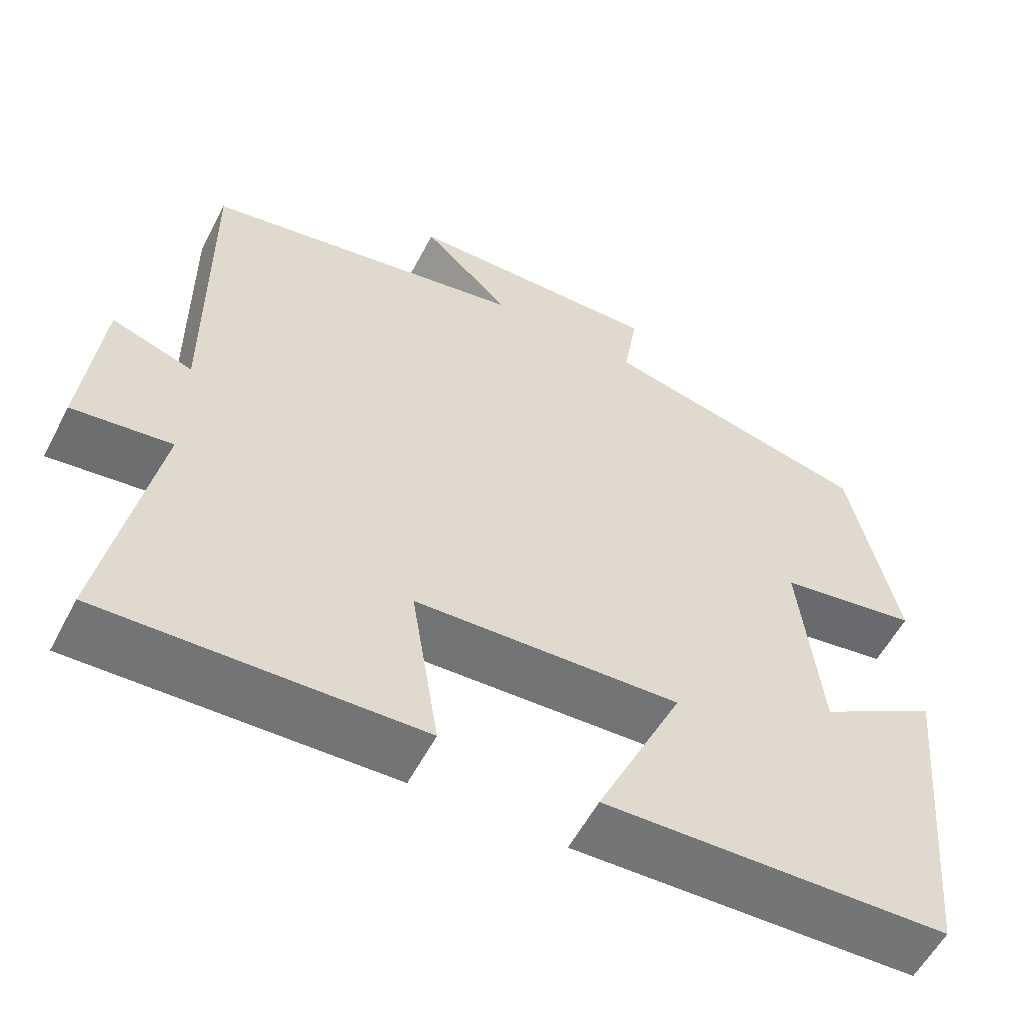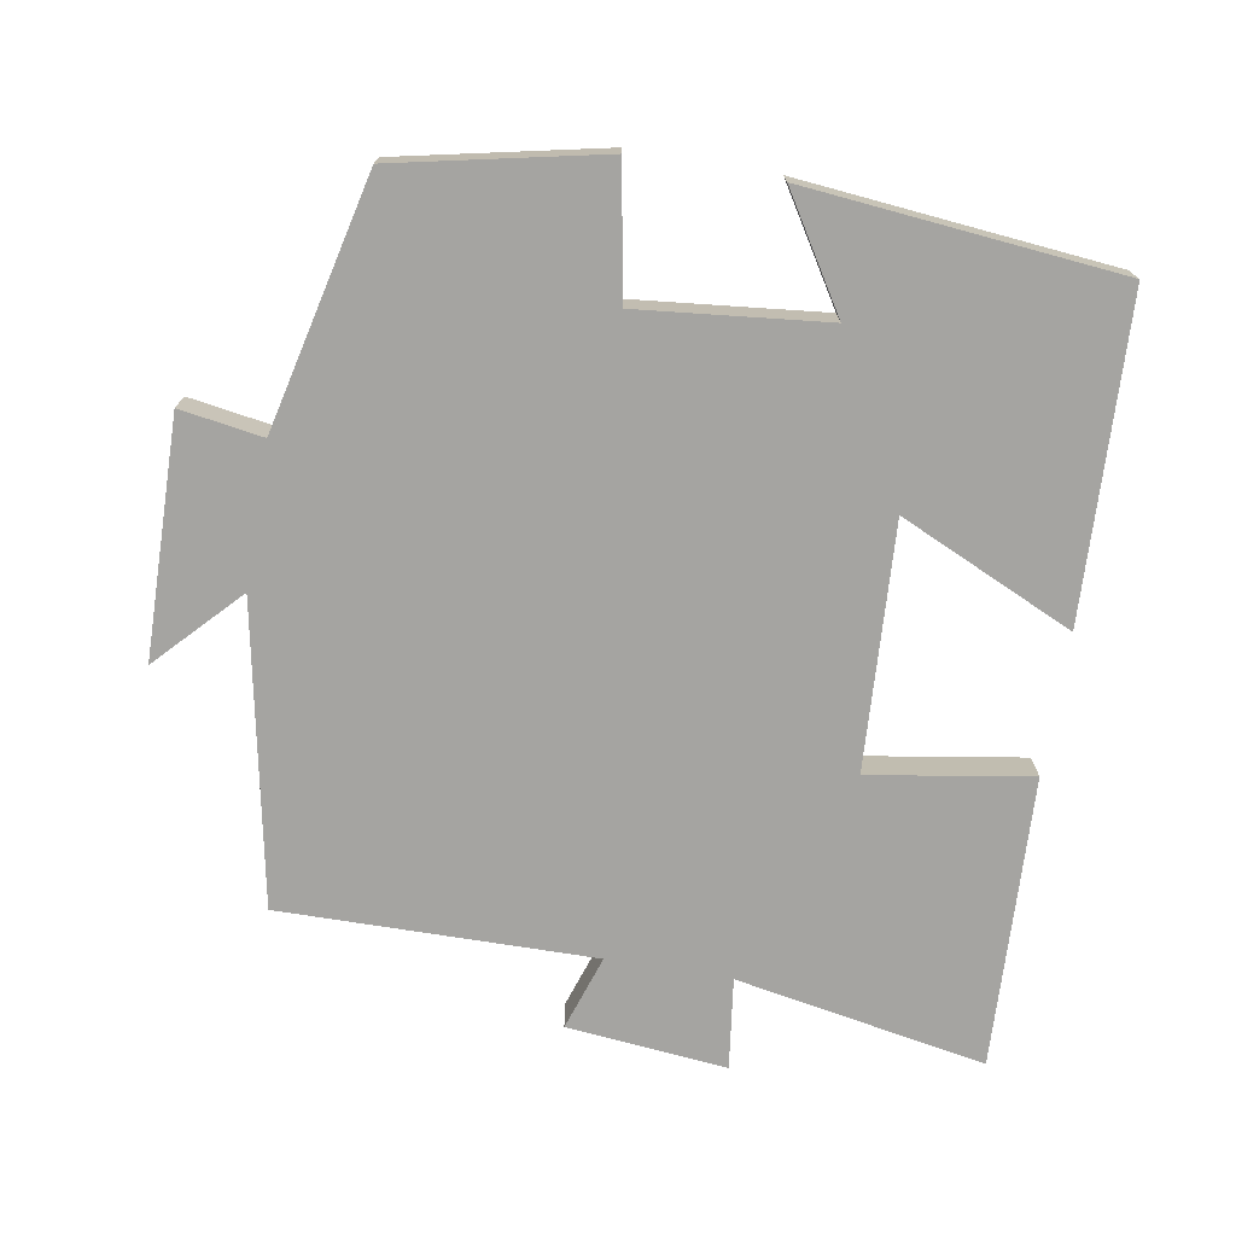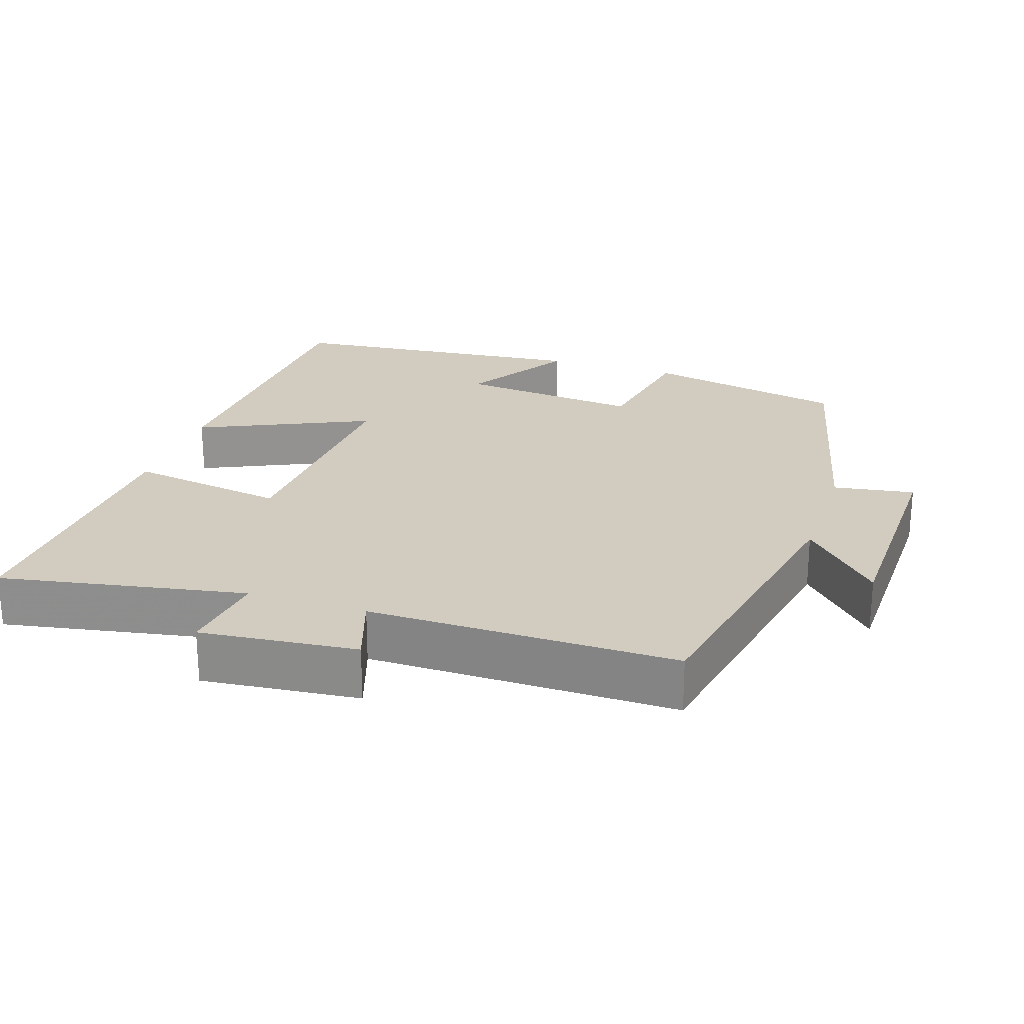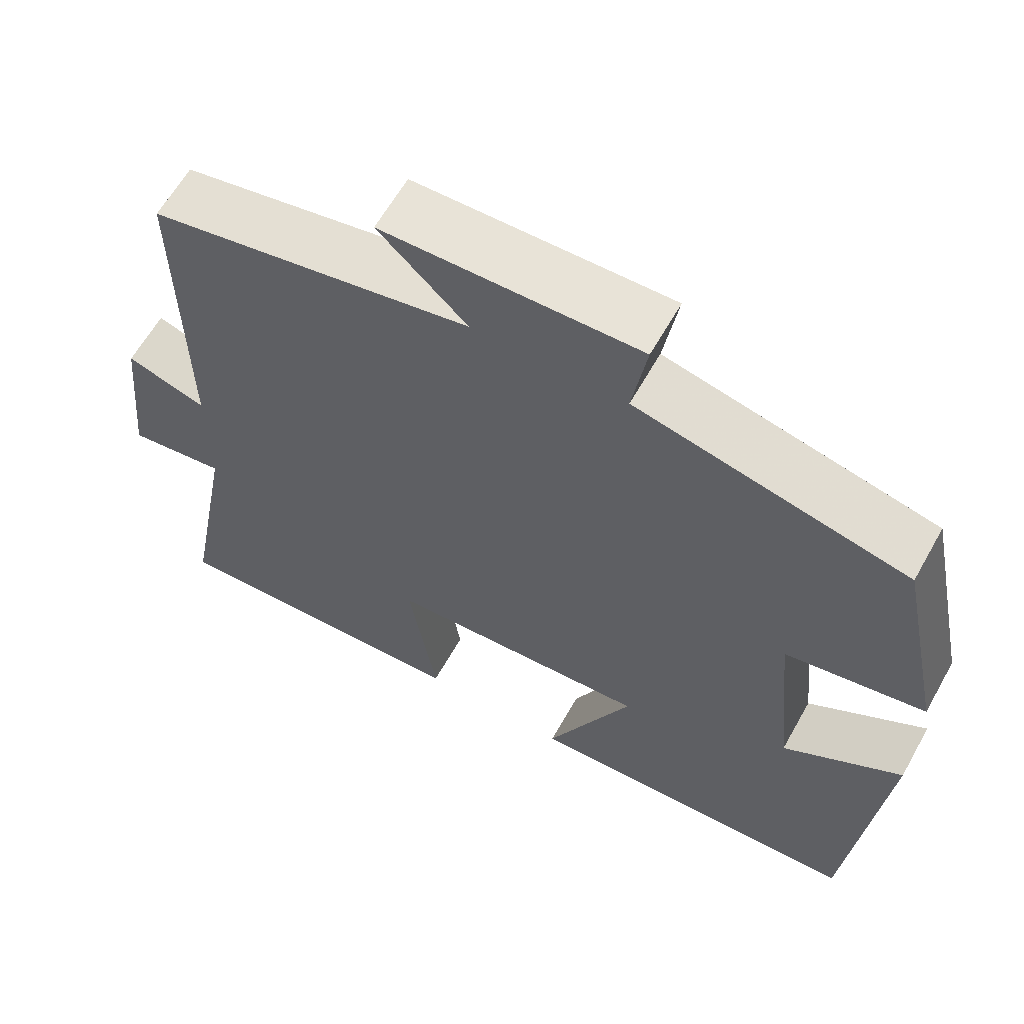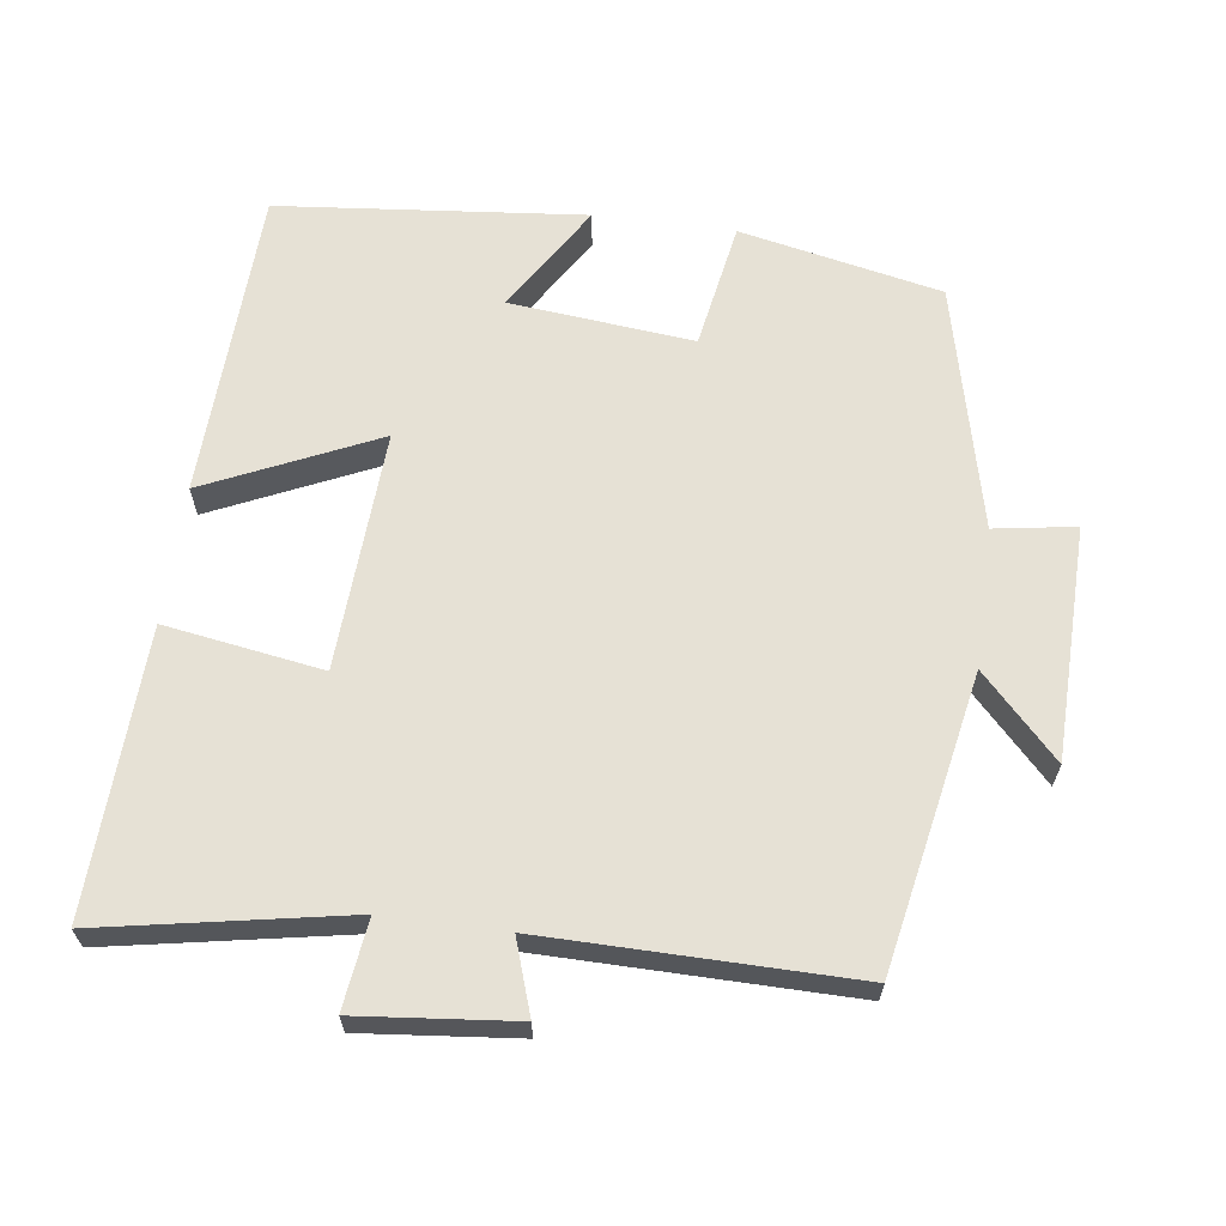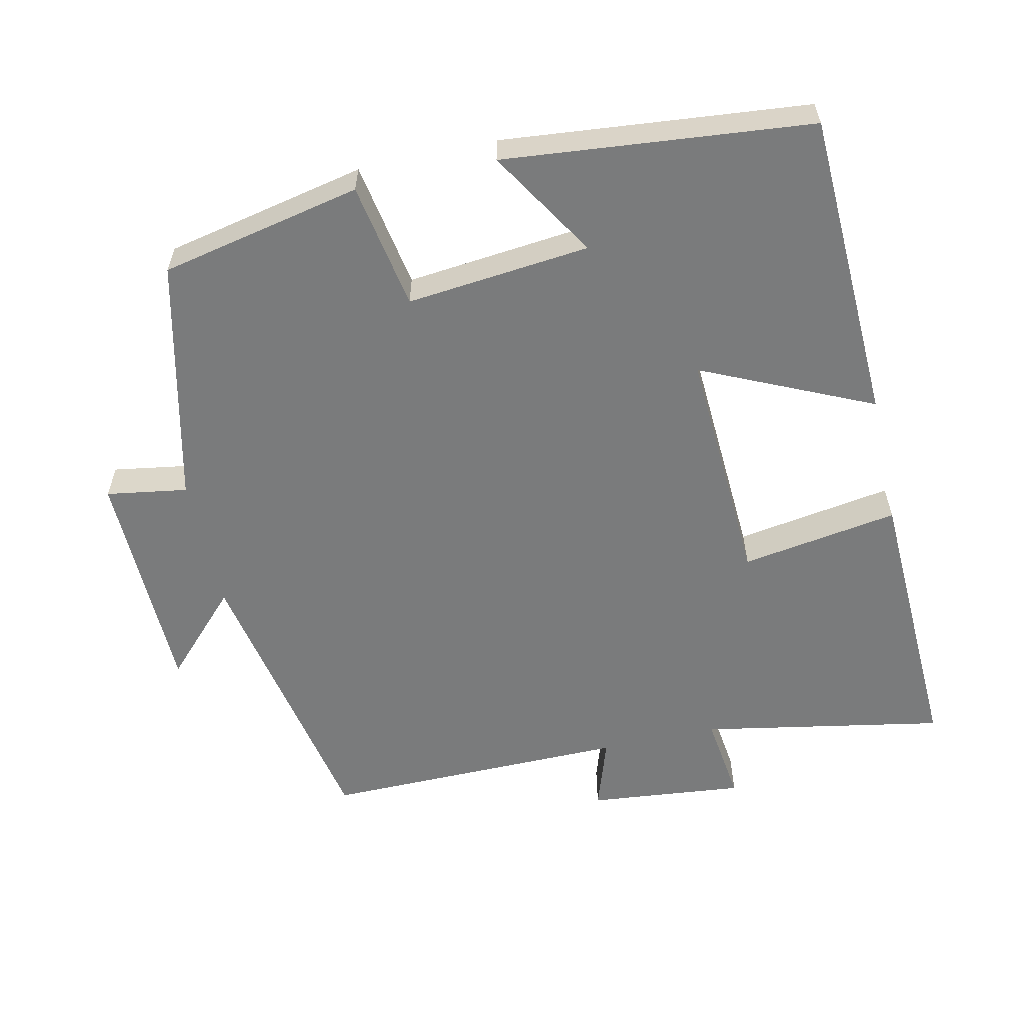
<metadata>
{"format":"obj","ext":"obj","renderer":"f3d","projection":"perspective","resolution":1024,"background":"white","views":[{"elev":-57.2,"azim":-27.4,"up":"+Z"},{"elev":-73.4,"azim":80.4,"up":"+Y"},{"elev":23.9,"azim":-71.7,"up":"+Y"},{"elev":62.2,"azim":29.3,"up":"+Z"},{"elev":64.2,"azim":-82.4,"up":"+Y"},{"elev":-58.3,"azim":102.5,"up":"+Y"}]}
</metadata>
<code>
v 0.441 0.07 0.42
v 0.5 0.07 0.139
v 0.323 0.07 0.108
v 0.349 0.07 -0.148
v 0.5 0.07 -0.055
v 0.458 0.07 -0.483
v 0.023 0.07 -0.5
v 0.132 0.07 -0.262
v -0.202 0.07 -0.28
v -0.167 0.07 -0.5
v -0.563 0.07 -0.516
v -0.5 0.07 -0.175
v -0.624 0.07 -0.191
v -0.602 0.07 0.027
v -0.5 0.07 -0.007
v -0.504 0.07 0.421
v -0.095 0.07 0.5
v -0.207 0.07 0.607
v 0.117 0.07 0.613
v 0.099 0.07 0.5
v 0.441 0 0.42
v 0.5 0 0.139
v 0.323 0 0.108
v 0.349 0 -0.148
v 0.5 0 -0.055
v 0.458 0 -0.483
v 0.023 0 -0.5
v 0.132 0 -0.262
v -0.202 0 -0.28
v -0.167 0 -0.5
v -0.563 0 -0.516
v -0.5 0 -0.175
v -0.624 0 -0.191
v -0.602 0 0.027
v -0.5 0 -0.007
v -0.504 0 0.421
v -0.095 0 0.5
v -0.207 0 0.607
v 0.117 0 0.613
v 0.099 0 0.5
f 17 18 19 20
f 1 2 3
f 20 1 3
f 17 20 3
f 16 17 3
f 15 16 3
f 12 13 14 15
f 12 15 3 4
f 9 10 11 12
f 8 9 12 4
f 7 8 4
f 4 5 6 7
f 40 39 38 37
f 23 22 21
f 23 21 40
f 23 40 37
f 23 37 36
f 23 36 35
f 35 34 33 32
f 24 23 35 32
f 32 31 30 29
f 24 32 29 28
f 24 28 27
f 27 26 25 24
f 1 21 22 2
f 2 22 23 3
f 3 23 24 4
f 4 24 25 5
f 5 25 26 6
f 6 26 27 7
f 7 27 28 8
f 8 28 29 9
f 9 29 30 10
f 10 30 31 11
f 11 31 32 12
f 12 32 33 13
f 13 33 34 14
f 14 34 35 15
f 15 35 36 16
f 16 36 37 17
f 17 37 38 18
f 18 38 39 19
f 19 39 40 20
f 20 40 21 1

</code>
